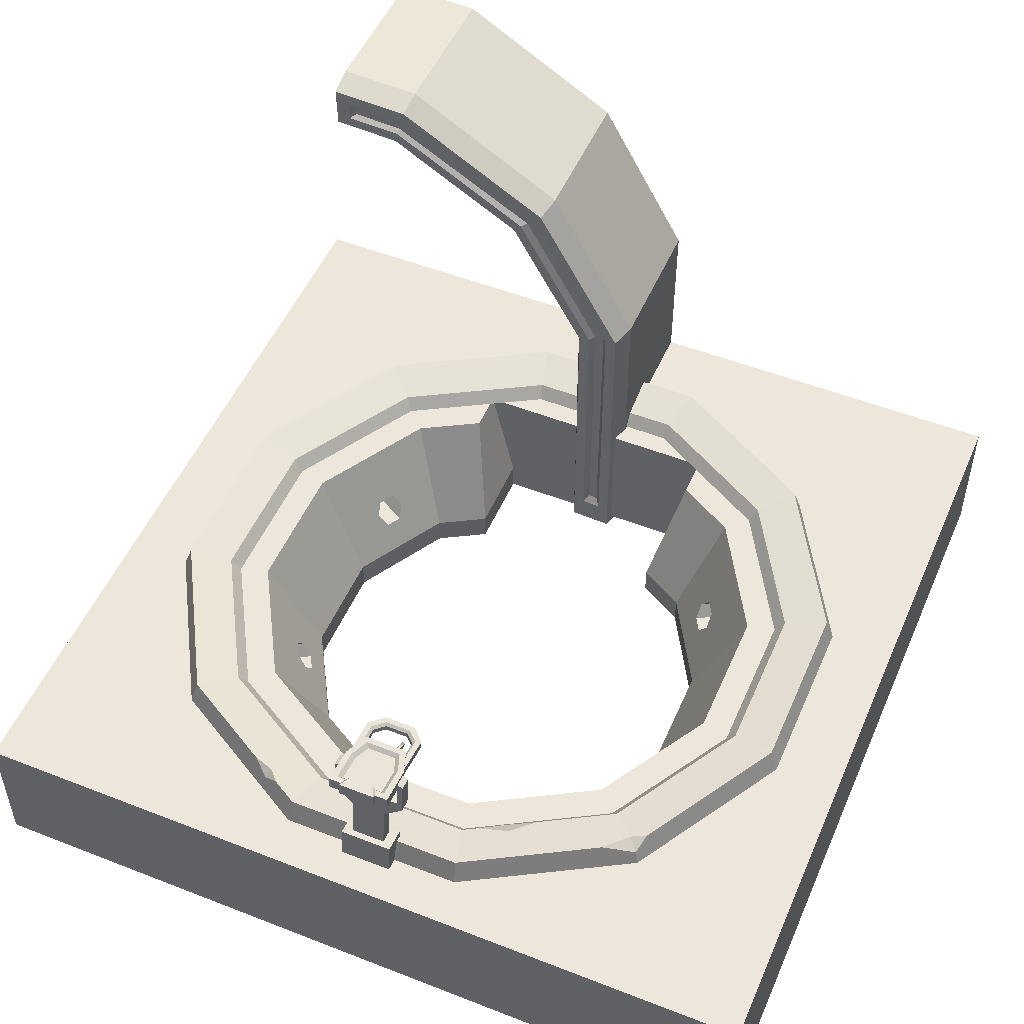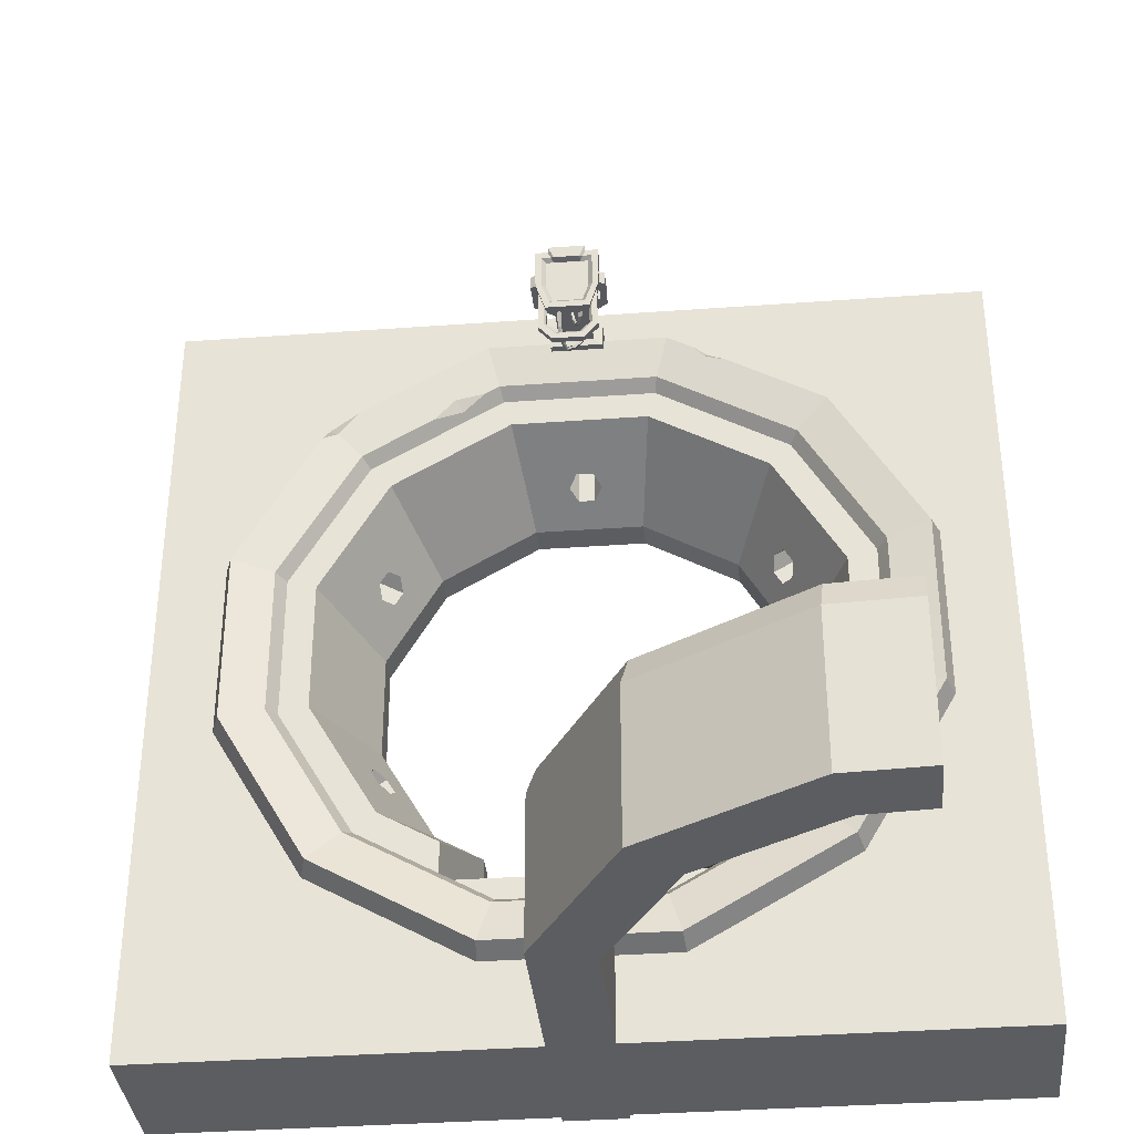
<metadata>
{"format":"obj","ext":"obj","renderer":"f3d","projection":"perspective","resolution":1024,"background":"white","views":[{"elev":51.1,"azim":-156.9,"up":"+Z"},{"elev":-35.9,"azim":5.5,"up":"+Y"}]}
</metadata>
<code>
v 227.9 360.9 98.58
v 272.1 360.9 98.58
v 227.9 358.4 119.1
v 272.1 358.4 119.1
v 227.9 366.1 120
v 272.1 366.1 120
v 227.9 368.6 99.5
v 272.1 368.6 99.5
v 231.5 360.3 103.4
v 268.6 360.3 103.4
v 268.6 358.2 121.1
v 231.5 358.2 121.1
v 268.6 365.9 122
v 231.5 365.9 122
v 268.6 368 104.3
v 231.5 368 104.3
v 239.7 369.8 89.46
v 260.3 369.8 89.46
v 260.3 362.1 88.55
v 239.7 362.1 88.55
v 236.8 342.5 113.5
v 263.2 342.5 113.5
v 236.8 341.5 120.4
v 263.2 341.5 120.4
v 231.2 380 125.9
v 268.8 380 125.9
v 231.2 380.9 119
v 268.8 380.9 119
v 239.4 345.2 120.9
v 260.7 345.2 120.9
v 265.1 376.3 125.4
v 234.9 376.3 125.4
v 241.1 347.7 118.8
v 258.9 347.7 118.8
v 262.6 374.5 122.6
v 237.4 374.5 122.6
v 237.4 357.5 120.2
v 262.6 357.5 120.2
v 265.1 357.1 122.6
v 268.8 357.1 122.6
v 268.8 358.1 115.8
v 231.2 358.1 115.8
v 231.2 357.1 122.6
v 234.9 357.1 122.6
v 238.9 380.9 119
v 238.9 380 125.9
v 240.5 376.3 125.4
v 242.1 374.5 122.6
v 257.9 374.5 122.6
v 259.5 376.3 125.4
v 261.2 380 125.9
v 261.2 380.9 119
v 260.9 382.3 127.5
v 260.9 383.4 119.9
v 239.1 383.4 119.9
v 239.1 382.3 127.5
v 257.8 375.4 126.6
v 242.2 375.4 126.6
v 240.4 322.1 111.1
v 259.6 322.1 111.1
v 240.4 321.5 115.6
v 259.6 321.5 115.6
v 232.6 359.5 121.1
v 267.4 359.5 121.1
v 232.6 360.2 116.5
v 267.4 360.2 116.5
v 242.3 324.9 116.1
v 257.7 324.9 116.1
v 264 359.5 121.1
v 236 359.5 121.1
v 243.1 326.6 114.7
v 256.9 326.6 114.7
v 262.5 359.8 119.5
v 237.5 359.8 119.5
v 237.2 332.4 115.5
v 262.8 332.4 115.5
v 264.4 331.3 117
v 267.8 330 116.8
v 267.8 330.7 112.3
v 232.2 330.7 112.3
v 232.2 330 116.8
v 235.6 331.3 117
v 243.1 327.1 111.8
v 256.9 327.1 111.8
v 262.8 332.8 112.6
v 237.2 332.8 112.6
v 237.5 360.2 116.5
v 262.5 360.2 116.5
v 243.5 335.1 110.4
v 243.5 334.1 111.3
v 244.8 333.8 111.6
v 245.6 334.6 110.8
v 244.8 335.4 110.1
v 256.3 366.2 71.38
v 257.1 366.2 70.25
v 258.4 366.2 70.68
v 258.4 366.2 72.08
v 257.1 366.1 72.51
v 257.6 359.1 74.43
v 256.3 359.3 74.9
v 255.4 359.4 73.8
v 256.2 359.2 72.64
v 257.5 359 73.03
v 255.2 348.6 79.22
v 254 349.1 79.77
v 253.1 349.2 78.75
v 253.7 348.7 77.56
v 255 348.4 77.84
v 252 337.6 87.52
v 250.9 338.3 88.03
v 249.9 338.1 87.05
v 250.3 337.2 85.94
v 251.6 336.9 86.23
v 248.8 328.4 96.72
v 247.9 329.4 96.75
v 246.7 328.9 96.25
v 246.9 327.6 95.91
v 248.2 327.3 96.2
v 246.5 328.7 105.2
v 245.6 329.5 104.7
v 244.3 329 104.6
v 244.4 327.8 105.2
v 245.7 327.7 105.6
v 243.5 347.8 115.8
v 243.5 346.8 116.7
v 244.8 346.4 117
v 245.6 347.3 116.2
v 244.8 348.1 115.5
v 258.3 347.7 115.1
v 257.6 348.5 114.4
v 256.3 348.3 114.6
v 256.2 347.3 115.5
v 257.5 346.9 115.8
v 257.2 347.7 115.1
v 255.8 343.2 109.9
v 257.1 343.5 109.6
v 257.8 342.4 109.9
v 256.9 341.4 110.2
v 255.7 342 110.2
v 254.5 343.1 103.6
v 255.7 343.4 103.4
v 256.3 342.2 102.9
v 255.4 341.3 103
v 254.2 341.8 103.4
v 252.6 348.3 96.97
v 253.9 348.6 96.68
v 254.3 347.7 95.83
v 253.3 346.8 95.7
v 252.2 347.2 96.37
v 250.8 354.9 92.99
v 252 355.1 92.77
v 252.3 354.9 91.49
v 251.2 354.5 90.93
v 250.2 354.5 91.85
v 249.4 363.2 91.24
v 250.7 363.4 91.02
v 250.8 363.8 89.78
v 249.6 363.9 89.24
v 248.8 363.5 90.14
v 239.7 365.2 62.13
v 239.7 372.9 63.05
v 260.3 372.9 63.05
v 260.3 365.2 62.13
v 234 380.5 30.3
v 266 380.5 30.3
v 266 364.9 28.42
v 234 364.9 28.42
v 234 376.6 63.21
v 266 376.6 63.21
v 266 361 61.33
v 234 361 61.33
v 268 -8.647 38.56
v 268 -8.647 136.3
v 314.3 -8.647 216.6
v 394.7 -8.647 263
v 262.1 5.695 38.56
v 262.1 5.695 137.8
v 310 5.695 220.9
v 393.1 5.695 268.9
v 231 -8.647 38.56
v 236.1 6.599 38.56
v 231.1 -8.647 146.2
v 236.1 6.6 144.8
v 287.3 -8.647 243.6
v 291 6.601 239.9
v 384.8 -8.647 299.9
v 386.2 6.589 294.8
v 268 -8.647 -48.2
v 262.1 5.695 -48.2
v 231 -8.647 -48.2
v 236.1 6.599 -48.2
v 433.8 5.695 271.2
v 433.8 6.589 297.2
v 433.8 -8.647 302.3
v 433.8 -8.647 265.4
v 255 5.87 40.13
v 255.2 5.875 139.5
v 243.1 6.429 40.13
v 243.2 6.434 142.3
v 305.3 5.876 226.2
v 296.1 6.437 234.2
v 392 5.877 275.7
v 387.7 6.426 287.4
v 255.1 5.868 -31.6
v 243.1 6.426 -31.6
v 425.2 6.428 288.9
v 425.2 5.873 277.3
v 251.5 3.019 41.15
v 252 3.019 141.4
v 245.8 3.494 41.15
v 245.9 3.495 141.8
v 301.8 3.024 227.7
v 298.1 3.504 232.5
v 391.3 3.029 277.9
v 387.9 3.499 285.7
v 251.5 3.016 -26.59
v 245.9 3.492 -26.59
v 421.5 3.427 286.7
v 421.5 3.092 279.7
v 268 -100 38.56
v 268 -100 136.3
v 231.1 -100 146.2
v 231 -100 38.56
v 314.3 -100 216.6
v 287.3 -100 243.6
v 394.7 -100 263
v 384.8 -100 299.9
v 231 -100 -48.2
v 268 -100 -48.2
v 433.8 -100 265.4
v 433.8 -100 302.3
v 208.3 316.8 43.38
v 0 400 43.38
v 136 275 43.38
v 216.7 285.4 -25.67
v 500 400 43.38
v 291.7 316.8 43.38
v 94.33 202.8 43.38
v 159 252.1 -25.67
v 240 297.6 1.27
v 245 301.5 9.931
v 255 301.5 9.931
v 260 297.6 1.27
v 255 293.7 -7.39
v 245 293.7 -7.39
v 283.3 285.4 -25.67
v 364 275 43.38
v 500 400 -43.38
v 0 400 -43.38
v 125.9 226.8 9.704
v 125.9 227 9.931
v 130.9 235.6 9.931
v 136.8 238 1.27
v 0 -100 43.38
v 94.33 119.4 43.38
v 159 252.1 -43.38
v 216.7 285.4 -43.38
v 283.3 285.4 -43.38
v 341 252.1 -25.67
v 405.7 202.8 43.38
v 0 -100 -43.38
v 500 -100 43.38
v 500 -100 -43.38
v 125.7 194.4 -25.67
v 137.7 231.7 -7.39
v 132.7 223 -7.39
v 126.8 220.7 1.27
v 125.7 127.8 -25.67
v 136 47.12 43.38
v 125.7 194.4 -43.38
v 341 252.1 -43.38
v 374.3 194.4 -25.67
v 367.3 223 -7.39
v 362.3 231.7 -7.39
v 363.2 238 1.27
v 369 235.7 9.701
v 369.1 235.6 9.931
v 374.1 227 9.931
v 373.2 220.7 1.27
v 405.7 119.4 43.38
v 125.7 127.8 -43.38
v 374.3 127.8 -43.38
v 374.3 194.4 -43.38
v 131 86.46 9.702
v 130.9 86.52 9.931
v 125.9 95.18 9.931
v 126.8 101.5 1.27
v 172.2 1.847 43.38
v 374.3 127.8 -25.67
v 364 47.12 43.38
v 327.8 1.847 43.38
v 312.1 1.847 -43.38
v 187.9 1.847 -43.38
v 159 70.11 -43.38
v 341 70.11 -43.38
v 159 70.11 -25.67
v 132.7 99.12 -7.39
v 137.7 90.46 -7.39
v 136.8 84.16 1.27
v 341 70.11 -25.67
v 362.3 90.46 -7.39
v 367.3 99.12 -7.39
v 373.2 101.5 1.27
v 374.1 95.34 9.702
v 374.1 95.18 9.931
v 369.1 86.52 9.931
v 363.2 84.16 1.27
v 312.1 1.847 -25.67
v 187.9 1.847 -25.67
v 255 316.8 -7.39
v 245 316.8 -7.39
v 240 316.8 1.27
v 250 316.8 1.27
v 260 316.8 1.27
v 245 316.8 9.931
v 255 316.8 9.931
v 94.32 166.1 -7.39
v 94.32 156.1 -7.39
v 94.32 151.1 1.27
v 94.32 161.1 1.27
v 94.32 171.1 1.27
v 94.32 156.1 9.931
v 94.32 166.1 9.931
v 176.5 298.4 -7.39
v 167.8 293.4 -7.39
v 172.2 295.9 1.27
v 180.8 300.9 1.27
v 163.5 290.9 1.27
v 176.5 298.4 9.931
v 167.8 293.4 9.931
v 387.3 234.6 -7.39
v 382.3 243.2 -7.39
v 379.8 247.6 1.27
v 384.8 238.9 1.27
v 389.8 230.3 1.27
v 382.3 243.2 9.931
v 387.3 234.6 9.931
v 117.7 243.2 -7.39
v 112.7 234.6 -7.39
v 110.2 230.3 1.27
v 115.2 238.9 1.27
v 120.2 247.6 1.27
v 112.7 234.6 9.931
v 117.7 243.2 9.931
v 112.7 87.57 -7.39
v 117.7 78.91 -7.39
v 120.2 74.58 1.27
v 115.2 83.24 1.27
v 110.2 91.9 1.27
v 117.7 78.91 9.931
v 112.7 87.57 9.931
v 382.3 78.91 -7.39
v 387.3 87.57 -7.39
v 389.8 91.9 1.27
v 384.8 83.24 1.27
v 379.8 74.58 1.27
v 387.3 87.57 9.931
v 382.3 78.91 9.931
v 172.2 26.26 43.38
v 187.9 53.46 -25.67
v 187.9 53.46 -43.38
v 312.1 53.46 -43.38
v 312.1 53.46 -25.67
v 327.8 26.26 43.38
v 423.1 207.9 -43.38
v 376.7 288.2 -43.38
v 296.4 334.6 -43.38
v 203.6 334.6 -43.38
v 123.3 288.2 -43.38
v 76.89 207.9 -43.38
v 76.89 115.1 -43.38
v 123.3 34.78 -43.38
v 203.6 -11.61 -43.38
v 296.4 -11.61 -43.38
v 376.7 34.78 -43.38
v 423.1 115.1 -43.38
v 429 209.4 -51.78
v 381 292.5 -51.78
v 298 340.5 -51.78
v 202.1 340.5 -51.78
v 120.9 290.6 -47.97
v 71.04 209.4 -51.78
v 71.04 113.5 -51.78
v 119 30.49 -51.78
v 202.1 -17.48 -51.78
v 298 -17.48 -51.78
v 381 30.49 -51.78
v 429 113.5 -51.78
v 460 217.8 -43.38
v 403.7 315.2 -43.38
v 400 311.5 -57.63
v 454.9 216.4 -57.63
v 306.3 371.5 -43.38
v 305.4 368.1 -52.9
v 193.7 371.5 -43.38
v 195.1 366.5 -57.63
v 96.25 315.2 -43.38
v 99.96 311.5 -57.63
v 39.98 217.8 -43.38
v 45.06 216.4 -57.63
v 39.98 105.2 -43.38
v 45.06 106.6 -57.63
v 96.25 7.76 -43.38
v 99.96 11.48 -57.63
v 193.7 -48.52 -43.38
v 195.1 -43.46 -57.61
v 306.3 -48.52 -43.38
v 304.9 -43.47 -57.61
v 403.7 7.758 -43.38
v 400 11.47 -57.62
v 460 105.2 -43.38
v 454.9 106.6 -57.63
v 423.1 207.9 43.38
v 376.7 288.2 43.38
v 296.4 334.6 43.38
v 203.6 334.6 43.38
v 123.3 288.2 43.38
v 76.89 207.9 43.38
v 76.89 115.1 43.38
v 123.3 34.78 43.38
v 203.6 -11.61 43.38
v 296.4 -11.61 43.38
v 376.7 34.78 43.38
v 423.1 115.1 43.38
v 429 209.4 51.78
v 381 292.5 51.78
v 298 340.5 51.78
v 202.1 340.5 51.78
v 119 292.5 51.78
v 71.03 209.4 51.78
v 71.03 113.5 51.78
v 119 30.49 51.78
v 202.1 -17.48 51.78
v 298 -17.48 51.78
v 381 30.49 51.78
v 429 113.5 51.78
v 460 217.8 43.38
v 403.7 315.2 43.38
v 400 311.5 57.63
v 454.9 216.4 57.63
v 306.3 371.5 43.38
v 304.9 366.5 57.63
v 193.7 371.5 43.38
v 195.1 366.5 57.63
v 96.25 315.2 43.38
v 98.31 313.2 51.27
v 39.98 217.8 43.38
v 45.06 216.4 57.63
v 39.98 105.2 43.38
v 45.06 106.6 57.63
v 96.25 7.76 43.38
v 99.96 11.48 57.63
v 193.7 -48.52 43.38
v 195.1 -43.46 57.62
v 306.3 -48.52 43.38
v 304.9 -43.47 57.61
v 403.7 7.758 43.38
v 400 11.47 57.62
v 460 105.2 43.38
v 454.9 106.6 57.63
v 117.3 321.5 57.63
v 104.5 307 56.23
v 95.28 303.4 57.63
v 193.1 335.3 51.78
v 161.9 317.3 51.78
v 175.3 330.8 52.9
v 179.4 324.6 48.26
v 340.6 345.8 57.63
v 321.1 357.1 57.63
v 330 354.1 52.47
v 327.7 350 56.98
v 287.3 366.5 -57.63
v 303 359.4 -56.03
v 321.5 356.9 -57.63
v 139.2 304.2 -51.78
v 114 297.4 -53.3
v 106.9 271.6 -51.78
f 9 10 15 16
f 164 165 166 167
f 2 8 6 4
f 7 1 3 5
f 1 2 10 9
f 2 4 11 10
f 3 1 9 12
f 4 6 13 11
f 5 3 12 14
f 6 8 15 13
f 8 7 16 15
f 7 5 14 16
f 11 13 15 10
f 14 12 9 16
f 7 8 18 17
f 8 2 19 18
f 2 1 20 19
f 1 7 17 20
f 168 169 165 164
f 169 170 166 165
f 170 171 167 166
f 171 168 164 167
f 23 21 22 24
f 49 48 37 38
f 53 54 55 56
f 42 45 52 41
f 40 41 28 26
f 27 42 43 25
f 29 23 24 30
f 39 40 26 31
f 57 53 56 58
f 25 43 44 32
f 34 33 29 30
f 38 39 31 35
f 49 57 58 48
f 32 44 37 36
f 37 33 34 38
f 30 39 38 34
f 24 40 39 30
f 22 41 40 24
f 21 42 41 22
f 43 42 21 23
f 44 43 23 29
f 37 44 29 33
f 25 46 45 27
f 47 46 25 32
f 48 47 32 36
f 37 48 36
f 31 50 49 35
f 26 51 50 31
f 52 51 26 28
f 41 52 28
f 49 38 35
f 27 45 42
f 51 52 54 53
f 52 45 55 54
f 45 46 56 55
f 50 51 53 57
f 46 47 58 56
f 49 50 57
f 47 48 58
f 61 59 60 62
f 78 79 66 64
f 65 80 81 63
f 67 61 62 68
f 77 78 64 69
f 63 81 82 70
f 72 71 67 68
f 76 77 69 73
f 70 82 75 74
f 68 77 76 72
f 62 78 77 68
f 60 79 78 62
f 81 80 59 61
f 82 81 61 67
f 75 82 67 71
f 71 72 84 83
f 72 76 85 84
f 75 71 83 86
f 74 75 86 87
f 76 73 88 85
f 65 63 70 74
f 66 88 73
f 65 87 86 80
f 80 86 83 59
f 59 83 84 60
f 60 84 85 79
f 79 85 88 66
f 66 73 69 64
f 65 74 87
f 89 121 122 90
f 90 122 123 91
f 123 119 92 91
f 92 119 120 93
f 93 120 121 89
f 99 97 98 100
f 101 100 98 94
f 102 101 94 95
f 103 102 95 96
f 96 97 99 103
f 104 99 100 105
f 106 105 100 101
f 107 106 101 102
f 108 107 102 103
f 103 99 104 108
f 109 104 105 110
f 111 110 105 106
f 112 111 106 107
f 113 112 107 108
f 108 104 109 113
f 114 109 110 115
f 116 115 110 111
f 117 116 111 112
f 118 117 112 113
f 113 109 114 118
f 119 114 115 120
f 121 120 115 116
f 122 121 116 117
f 123 122 117 118
f 118 114 119 123
f 89 90 125 124
f 90 91 126 125
f 91 92 127 126
f 92 93 128 127
f 93 89 124 128
f 129 130 134
f 130 131 134
f 131 132 134
f 132 133 134
f 133 129 134
f 136 135 131 130
f 137 136 130 129
f 138 137 129 133
f 139 138 133 132
f 131 135 139 132
f 141 140 135 136
f 142 141 136 137
f 143 142 137 138
f 144 143 138 139
f 139 135 140 144
f 146 145 140 141
f 147 146 141 142
f 148 147 142 143
f 149 148 143 144
f 144 140 145 149
f 151 150 145 146
f 152 151 146 147
f 153 152 147 148
f 154 153 148 149
f 149 145 150 154
f 156 155 150 151
f 157 156 151 152
f 158 157 152 153
f 159 158 153 154
f 154 150 155 159
f 20 17 161 160
f 17 18 162 161
f 18 19 163 162
f 19 20 160 163
f 161 162 169 168
f 162 163 170 169
f 163 160 171 170
f 160 161 168 171
f 180 182 183 181
f 182 184 185 183
f 184 186 187 185
f 172 176 177 173
f 173 177 178 174
f 174 178 179 175
f 220 221 222 223
f 209 208 210 211
f 221 224 225 222
f 212 209 211 213
f 225 224 226 227
f 214 212 213 215
f 189 188 190 191
f 192 193 194 195
f 176 172 188 189
f 220 223 228 229
f 180 181 191 190
f 210 208 216 217
f 214 215 218 219
f 187 186 194 193
f 227 226 230 231
f 175 179 192 195
f 177 176 196 197
f 181 183 199 198
f 178 177 197 200
f 183 185 201 199
f 179 178 200 202
f 185 187 203 201
f 176 189 204 196
f 189 191 205 204
f 191 181 198 205
f 187 193 206 203
f 193 192 207 206
f 192 179 202 207
f 197 196 208 209
f 198 199 211 210
f 200 197 209 212
f 199 201 213 211
f 202 200 212 214
f 201 203 215 213
f 196 204 216 208
f 204 205 217 216
f 205 198 210 217
f 203 206 218 215
f 206 207 219 218
f 207 202 214 219
f 172 173 221 220
f 182 180 223 222
f 173 174 224 221
f 184 182 222 225
f 174 175 226 224
f 186 184 225 227
f 180 190 228 223
f 190 188 229 228
f 188 172 220 229
f 175 195 230 226
f 195 194 231 230
f 194 186 227 231
f 232 233 234
f 236 233 232 237
f 234 233 238
f 232 240 241
f 243 246 237
f 247 236 237
f 233 236 248 249
f 239 253 265
f 238 233 254 255
f 235 239 256 257
f 246 235 257 258
f 260 236 247
f 254 233 249 261
f 236 262 263 248
f 249 248 258 257
f 238 267 250
f 255 254 269
f 239 264 270 256
f 249 257 256
f 259 246 258 271
f 247 275 276
f 262 236 260 280
f 262 254 261 263
f 249 270 281 261
f 248 263 282 283
f 248 271 258
f 268 287 297
f 264 268 281 270
f 359 254 288
f 249 256 270
f 272 259 271 283
f 280 260 272 289
f 262 280 290
f 262 291 288 254
f 292 263 261 293
f 261 281 294
f 248 283 271
f 282 263 295
f 289 272 283 282
f 269 299 284
f 268 296 294 281
f 296 269 359 360
f 289 303 280
f 262 290 364
f 280 304 305 306 290
f 308 309 288 291
f 309 308 292 293
f 362 263 292
f 261 294 361
f 300 289 282 295
f 296 360 361 294
f 363 364 290 300
f 362 363 300 295
f 245 244 310 311
f 240 245 311 312
f 310 313 311
f 244 243 314 310
f 241 240 312 315
f 311 313 312
f 314 313 310
f 243 242 316 314
f 242 241 315 316
f 312 313 315
f 316 313 314
f 315 313 316
f 317 320 318
f 318 320 319
f 321 320 317
f 319 320 322
f 323 320 321
f 322 320 323
f 324 326 325
f 327 326 324
f 325 326 328
f 329 326 327
f 328 326 330
f 330 326 329
f 274 273 331 332
f 275 274 332 333
f 331 334 332
f 335 331 273 279
f 277 276 275 333 336
f 332 334 333
f 335 334 331
f 278 277 336 337
f 333 334 336
f 337 334 335
f 279 278 337 335
f 336 334 337
f 266 265 338 339
f 267 266 339 340
f 338 341 339
f 342 338 265 253
f 251 250 267 340 343
f 339 341 340
f 342 341 338
f 252 251 343 344
f 340 341 343
f 344 341 342
f 253 252 344 342
f 343 341 344
f 298 297 345 346
f 299 298 346 347
f 345 348 346
f 297 287 349 345
f 285 284 299 347 350
f 346 348 347
f 349 348 345
f 287 286 351 349
f 286 285 350 351
f 347 348 350
f 351 348 349
f 350 348 351
f 302 301 352 353
f 303 302 353 354
f 352 355 353
f 301 307 356 352
f 305 304 303 354 357
f 353 355 354
f 356 355 352
f 307 306 358 356
f 306 305 357 358
f 354 355 357
f 358 355 356
f 357 355 358
f 296 298 299
f 296 299 269
f 268 297 298 296
f 255 286 287
f 255 287 268
f 269 284 285 286 255
f 255 268 264 238
f 264 266 267
f 264 267 238
f 264 239 265 266
f 234 252 253
f 234 253 239
f 238 250 251 252 234
f 232 234 239 235
f 235 240 232
f 232 241 242 237
f 237 242 243
f 246 244 245 235
f 243 244 246
f 235 245 240
f 237 246 259 247
f 259 274 275
f 259 275 247
f 273 272 279
f 259 272 273 274
f 260 278 279
f 260 279 272
f 247 276 277 278 260
f 289 300 301 302
f 289 302 303
f 280 303 304
f 290 307 300
f 290 306 307
f 301 300 307
f 360 359 288 309
f 361 360 309 293
f 308 363 362 292
f 308 291 364 363
f 269 254 359
f 262 364 291
f 295 263 362
f 261 361 293
f 389 392 391 390
f 390 391 474 394 393
f 393 394 472 396 395
f 395 396 398 397
f 397 398 400 399
f 399 400 402 401
f 401 402 404 403
f 403 404 406 405
f 405 406 408 407
f 407 408 410 409
f 409 410 412 411
f 411 412 392 389
f 365 366 378 377
f 366 367 379 378
f 367 368 380 379
f 368 369 381 475 380
f 369 370 382 477 381
f 370 371 383 382
f 371 372 384 383
f 372 373 385 384
f 373 374 386 385
f 374 375 387 386
f 375 376 388 387
f 376 365 377 388
f 365 389 390 366
f 378 391 392 377
f 366 390 393 367
f 379 473 474 391 378
f 367 393 395 368
f 380 396 472 473 379
f 368 395 397 369
f 475 476 398 396 380
f 369 397 399 370
f 382 400 398 476 477
f 370 399 401 371
f 383 402 400 382
f 371 401 403 372
f 384 404 402 383
f 403 405 373 372
f 385 406 404 384
f 373 405 407 374
f 386 408 406 385
f 407 409 375 374
f 387 410 408 386
f 375 409 411 376
f 388 412 410 387
f 376 411 389 365
f 377 392 412 388
f 437 438 439 440
f 438 441 470
f 441 443 444 442
f 443 445 446 461 444
f 445 447 448 463 446
f 447 449 450 448
f 449 451 452 450
f 451 453 454 452
f 453 455 456 454
f 455 457 458 456
f 457 459 460 458
f 459 437 440 460
f 413 425 426 414
f 414 426 427 415
f 415 427 428 416
f 416 467 417
f 417 429 430 418
f 418 430 431 419
f 419 431 432 420
f 420 432 433 421
f 421 433 434 422
f 422 434 435 423
f 423 435 436 424
f 424 436 425 413
f 413 414 438 437
f 426 425 440 439
f 414 415 441 438
f 427 426 471
f 415 416 443 441
f 428 427 442 444
f 416 417 445 443
f 444 466 464 428
f 417 418 447 445
f 430 429 462 463 448
f 418 419 449 447
f 431 430 448 450
f 419 420 451 449
f 432 431 450 452
f 451 420 421 453
f 433 432 452 454
f 421 422 455 453
f 434 433 454 456
f 455 422 423 457
f 435 434 456 458
f 423 424 459 457
f 436 435 458 460
f 424 413 437 459
f 425 436 460 440
f 462 461 446
f 463 462 446
f 466 467 464
f 469 471 470
f 470 471 468
f 470 441 442 469
f 438 470 468 439
f 471 426 439 468
f 427 471 469 442
f 416 428 464 467
f 417 467 465 429
f 429 465 466 462
f 462 466 444 461
f 465 467 466
f 473 472 394
f 474 473 394
f 381 476 475
f 477 476 381

</code>
